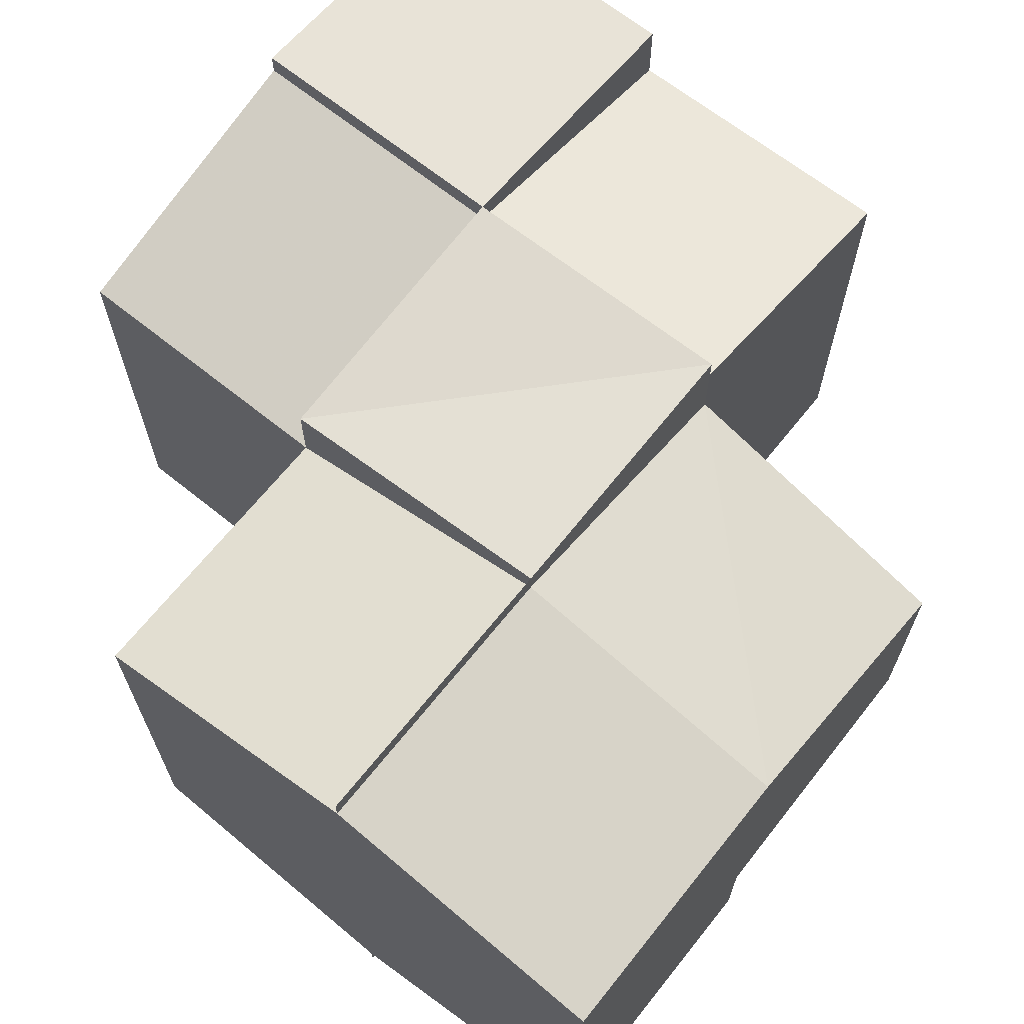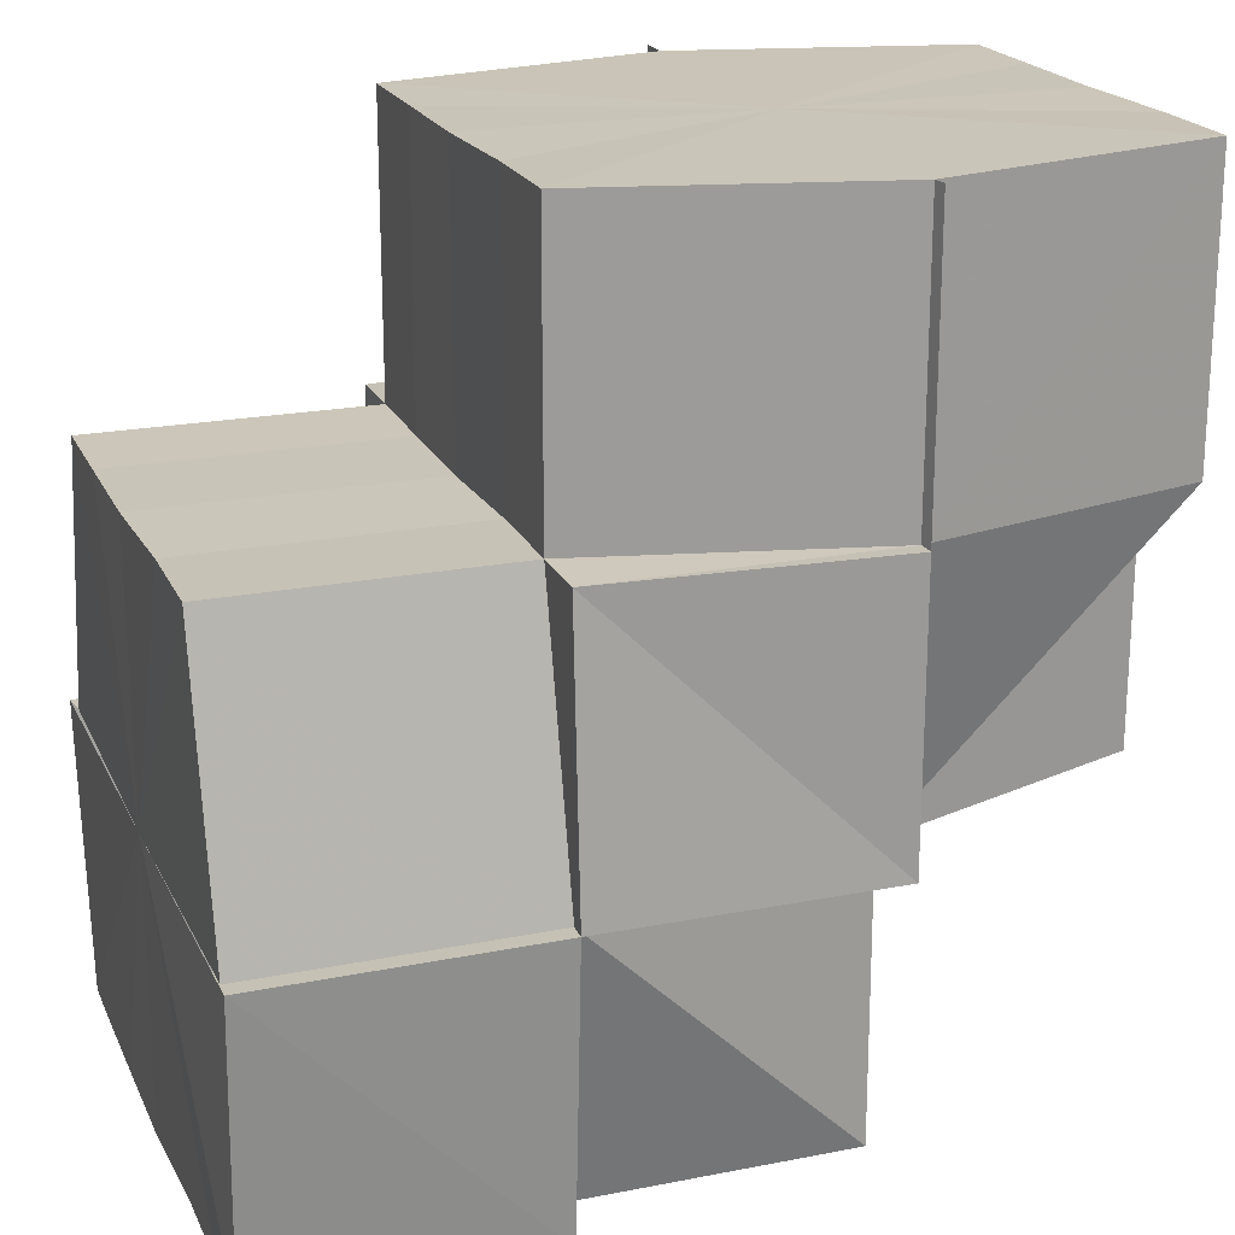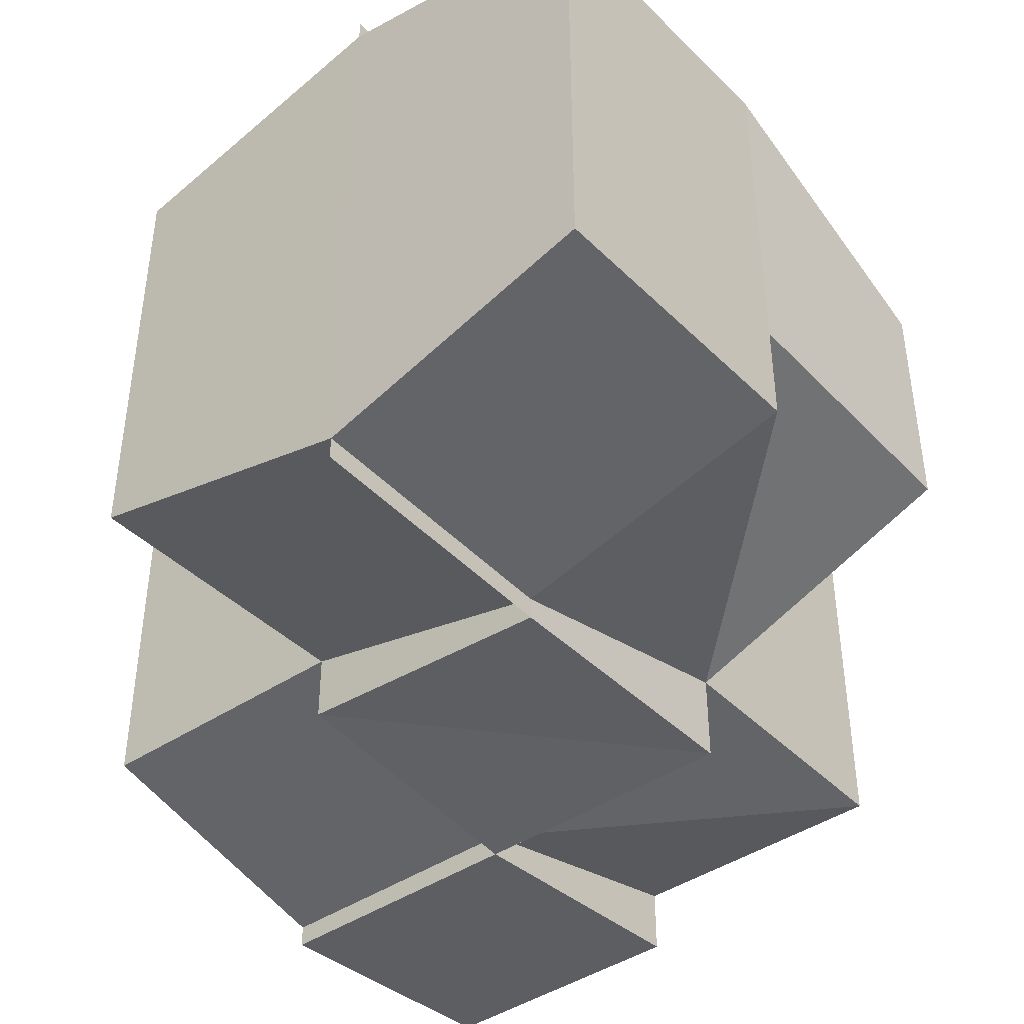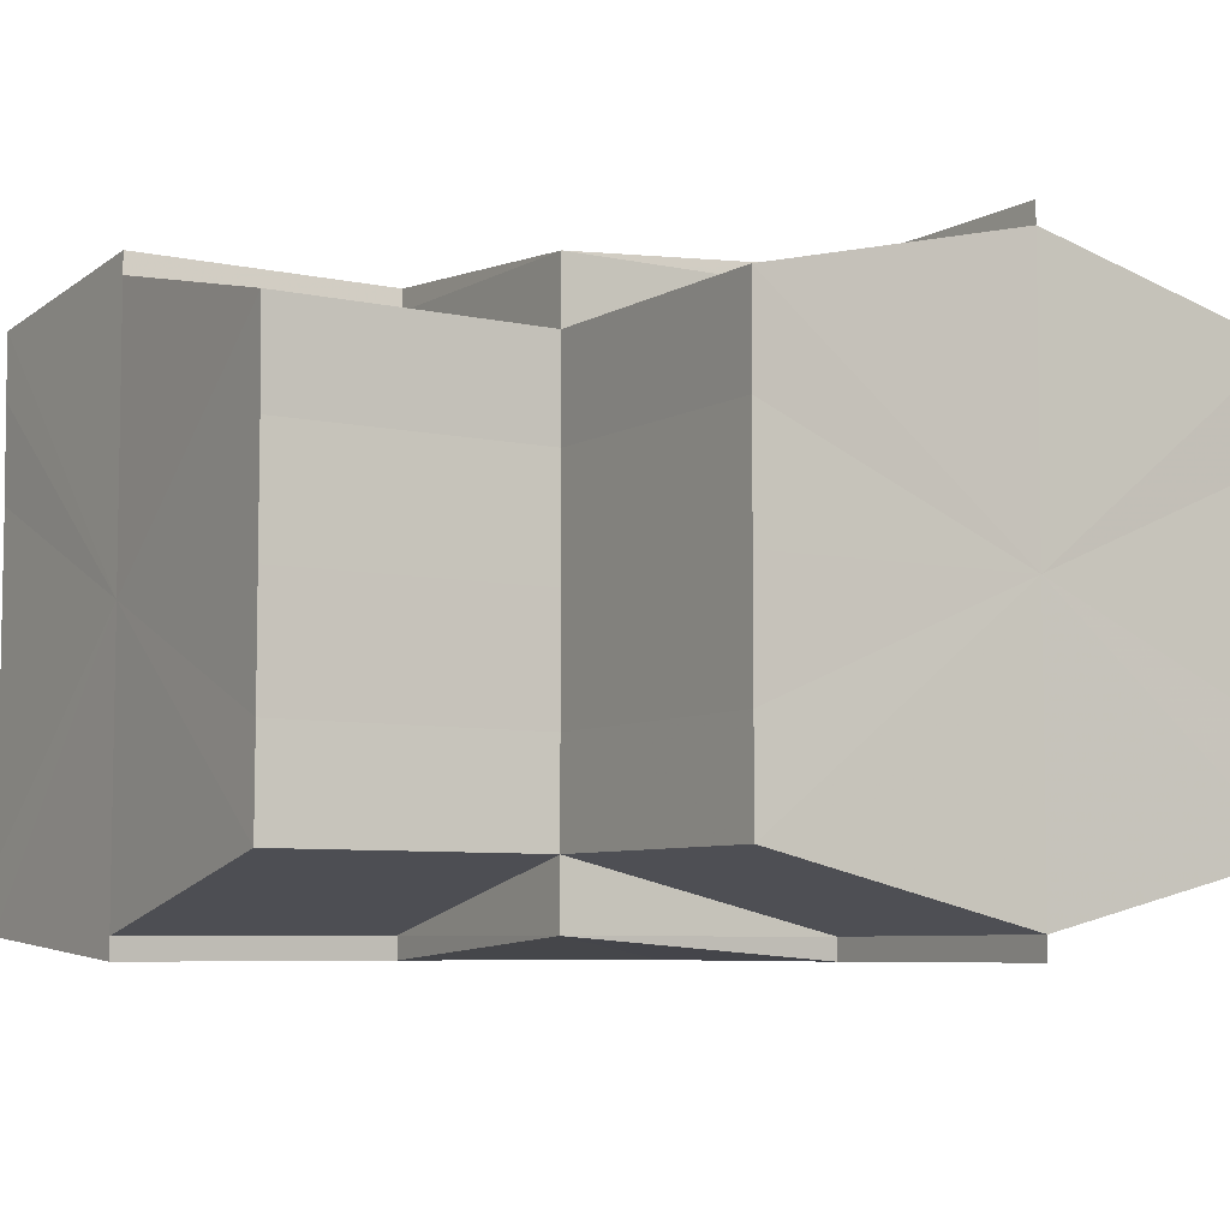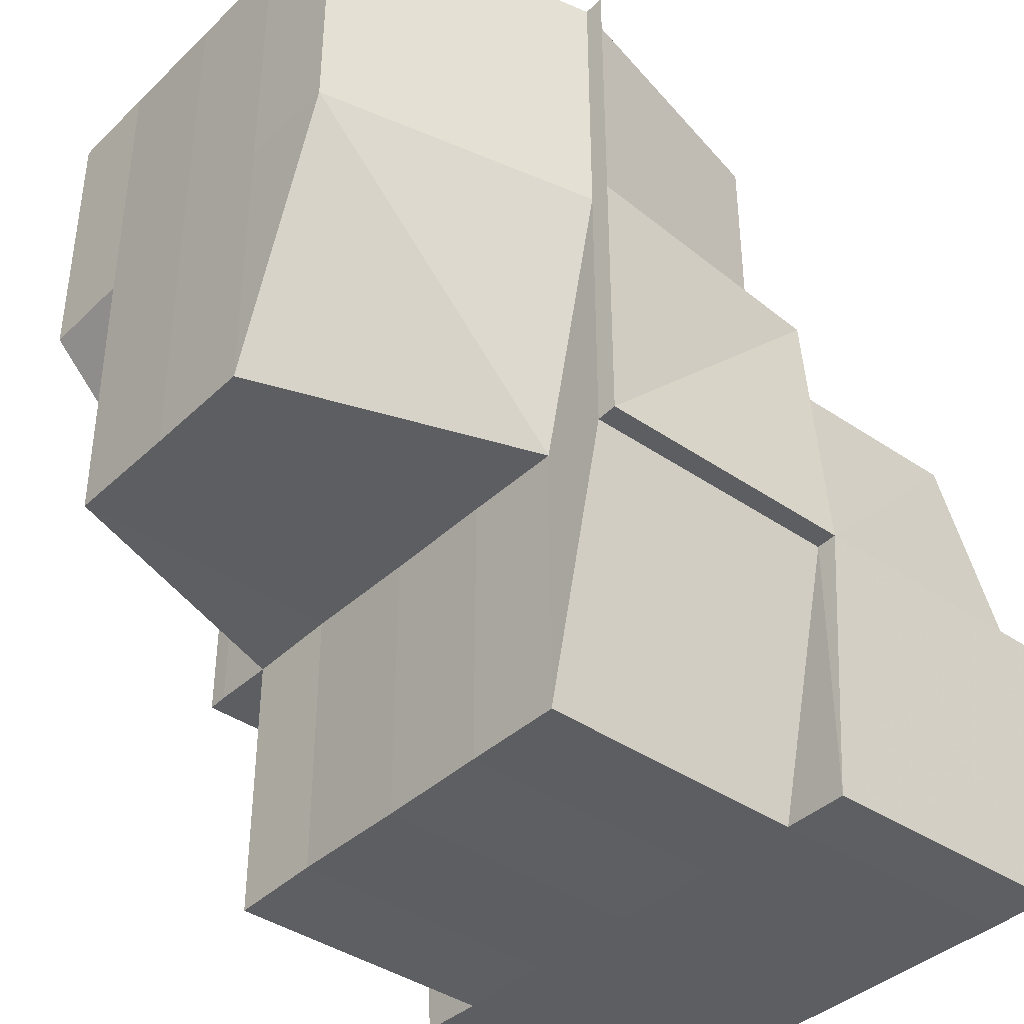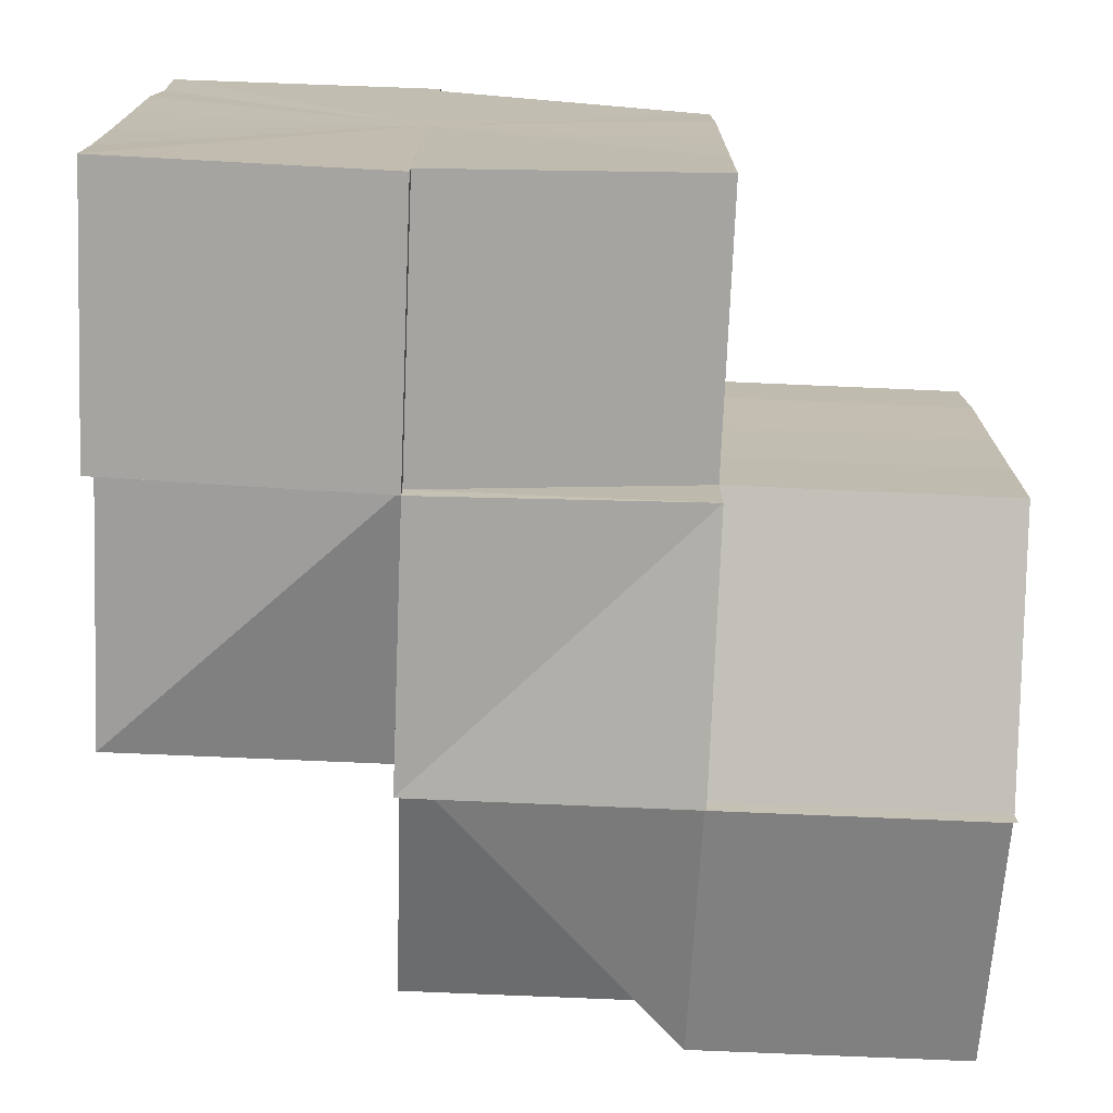
<metadata>
{"format":"obj","ext":"obj","renderer":"f3d","projection":"perspective","resolution":1024,"background":"white","views":[{"elev":67.1,"azim":-141.5,"up":"+Z"},{"elev":20.3,"azim":160.1,"up":"+Y"},{"elev":-42.1,"azim":-140.2,"up":"+Z"},{"elev":-6.5,"azim":147.6,"up":"+Z"},{"elev":-39.2,"azim":-40.7,"up":"+Y"},{"elev":-73.7,"azim":87.4,"up":"+Z"}]}
</metadata>
<code>
o 491
v 2173 1869 15.92
v 2173 1869 15.92
v 2173 1869 15.92
v 2173 1869 15.92
v 2173 1869 15.92
v 2173 1869 15.92
v 2173 1869 15.91
v 2173 1869 15.92
v 2173 1869 15.92
v 2173 1869 15.92
v 2173 1869 15.92
v 2173 1869 15.92
v 2173 1869 15.93
v 2173 1869 15.92
v 2173 1869 15.92
v 2173 1869 15.92
v 2173 1869 15.92
v 2173 1869 15.92
v 2173 1869 15.92
v 2173 1869 15.93
v 2173 1869 15.93
v 2173 1869 15.93
v 2173 1869 15.93
v 2173 1869 15.92
v 2173 1869 15.93
v 2173 1869 15.92
v 2173 1869 15.91
v 2173 1869 15.91
v 2173 1869 15.91
v 2173 1869 15.92
v 2173 1869 15.91
v 2173 1869 15.92
v 2173 1869 15.92
v 2173 1869 15.92
v 2173 1869 15.92
v 2173 1869 15.92
v 2173 1869 15.92
v 2173 1869 15.92
v 2173 1869 15.93
v 2173 1869 15.91
v 2173 1869 15.91
v 2173 1869 15.91
v 2173 1869 15.91
v 2173 1869 15.92
v 2173 1869 15.92
v 2173 1869 15.92
v 2173 1869 15.92
v 2173 1869 15.93
v 2173 1869 15.93
v 2173 1869 15.93
v 2173 1869 15.94
v 2173 1869 15.93
v 2173 1869 15.93
v 2173 1869 15.93
v 2173 1869 15.92
v 2173 1869 15.92
v 2173 1869 15.92
v 2173 1869 15.91
v 2173 1869 15.92
v 2173 1869 15.91
v 2173 1869 15.91
v 2173 1869 15.91
v 2173 1869 15.91
v 2173 1869 15.91
v 2173 1869 15.91
v 2173 1869 15.91
v 2173 1869 15.91
v 2173 1869 15.91
v 2173 1869 15.92
v 2173 1869 15.92
v 2173 1869 15.92
v 2173 1869 15.92
v 2173 1869 15.92
v 2173 1869 15.93
v 2173 1869 15.93
v 2173 1869 15.93
v 2173 1869 15.93
v 2173 1869 15.93
v 2173 1869 15.93
v 2173 1869 15.94
v 2173 1869 15.93
v 2173 1869 15.93
v 2173 1869 15.94
v 2173 1869 15.94
v 2173 1869 15.94
v 2173 1869 15.93
v 2173 1869 15.93
v 2173 1869 15.93
v 2173 1869 15.92
v 2173 1869 15.93
v 2173 1869 15.93
v 2173 1869 15.93
v 2173 1869 15.92
v 2173 1869 15.92
v 2173 1869 15.92
v 2173 1869 15.92
v 2173 1869 15.93
v 2173 1869 15.93
v 2173 1869 15.94
v 2173 1869 15.94
v 2173 1869 15.93
v 2173 1869 15.93
v 2173 1869 15.93
v 2173 1869 15.93
v 2173 1869 15.93
v 2173 1869 15.92
v 2173 1869 15.92
v 2173 1869 15.92
v 2173 1869 15.92
v 2173 1869 15.92
v 2173 1869 15.92
v 2173 1869 15.93
v 2173 1869 15.94
v 2173 1869 15.94
v 2173 1869 15.94
v 2173 1869 15.93
v 2173 1869 15.94
v 2173 1869 15.93
v 2173 1869 15.93
v 2173 1869 15.93
v 2173 1869 15.93
v 2173 1869 15.93
v 2173 1869 15.93
v 2173 1869 15.94
v 2173 1869 15.93
v 2173 1869 15.94
v 2173 1869 15.94
v 2173 1869 15.93
v 2173 1869 15.93
v 2173 1869 15.93
v 2173 1869 15.93
v 2173 1869 15.93
v 2173 1869 15.93
v 2173 1869 15.93
v 2173 1869 15.93
v 2173 1869 15.93
v 2173 1869 15.93
v 2173 1869 15.93
v 2173 1869 15.93
v 2173 1869 15.93
v 2173 1869 15.92
v 2173 1869 15.92
v 2173 1869 15.92
v 2173 1869 15.93
v 2173 1869 15.92
v 2173 1869 15.92
v 2173 1869 15.92
v 2173 1869 15.92
v 2173 1869 15.92
v 2173 1869 15.93
v 2173 1869 15.93
v 2173 1869 15.93
v 2173 1869 15.93
v 2173 1869 15.93
v 2173 1869 15.92
v 2173 1869 15.93
v 2173 1869 15.93
v 2173 1869 15.93
v 2173 1869 15.92
v 2173 1869 15.92
v 2173 1869 15.92
v 2173 1869 15.92
v 2173 1869 15.92
v 2173 1869 15.92
v 2173 1869 15.93
v 2173 1869 15.92
v 2173 1869 15.92
v 2173 1869 15.92
v 2173 1869 15.92
v 2173 1869 15.91
v 2173 1869 15.91
v 2173 1869 15.91
v 2173 1869 15.91
v 2173 1869 15.93
v 2173 1869 15.92
v 2173 1869 15.93
v 2173 1869 15.92
v 2173 1869 15.92
v 2173 1869 15.92
v 2173 1869 15.92
v 2173 1869 15.92
v 2173 1869 15.91
v 2173 1869 15.91
v 2173 1869 15.91
v 2173 1869 15.91
v 2173 1869 15.91
v 2173 1869 15.91
v 2173 1869 15.91
v 2173 1869 15.91
v 2173 1869 15.92
v 2173 1869 15.91
v 2173 1869 15.91
v 2173 1869 15.91
v 2173 1869 15.91
v 2173 1869 15.91
v 2173 1869 15.91
v 2173 1869 15.91
v 2173 1869 15.91
v 2173 1869 15.91
v 2173 1869 15.92
v 2173 1869 15.92
v 2173 1869 15.91
v 2173 1869 15.91
v 2173 1869 15.91
v 2173 1869 15.91
v 2173 1869 15.91
v 2173 1869 15.93
v 2173 1869 15.93
v 2173 1869 15.94
v 2173 1869 15.94
v 2173 1869 15.94
v 2173 1869 15.93
v 2173 1869 15.94
v 2173 1869 15.94
v 2173 1869 15.94
v 2173 1869 15.93
v 2173 1869 15.93
v 2173 1869 15.93
v 2173 1869 15.93
v 2173 1869 15.93
v 2173 1869 15.93
v 2173 1869 15.93
f 1 2 3
f 3 4 5
f 5 6 7
f 4 6 8
f 9 10 6
f 11 9 4
f 4 12 6
f 13 11 2
f 2 4 14
f 2 15 4
f 12 16 17
f 18 19 12
f 20 18 15
f 21 20 22
f 23 22 2
f 23 2 24
f 25 13 23
f 26 17 27
f 28 27 29
f 30 31 28
f 31 32 33
f 32 34 35
f 34 36 37
f 37 38 39
f 40 31 41
f 42 40 41
f 43 42 44
f 45 43 44
f 46 45 44
f 47 46 44
f 48 47 44
f 49 48 44
f 50 49 44
f 51 50 44
f 52 53 44
f 54 52 44
f 55 54 44
f 56 55 44
f 57 56 44
f 58 57 44
f 59 60 61
f 62 63 64
f 63 65 66
f 67 68 69
f 69 70 71
f 71 72 73
f 73 74 75
f 75 74 76
f 76 77 78
f 79 77 80
f 77 81 82
f 83 84 81
f 85 83 86
f 83 87 88
f 89 90 74
f 90 91 92
f 89 90 93
f 90 91 93
f 94 89 95
f 94 89 93
f 96 94 72
f 96 94 93
f 91 97 98
f 99 97 98
f 100 99 101
f 102 103 101
f 104 105 102
f 106 107 104
f 108 109 106
f 110 111 108
f 112 98 113
f 112 114 115
f 116 117 114
f 118 119 115
f 120 116 118
f 120 121 112
f 118 122 123
f 124 125 118
f 126 121 125
f 127 126 128
f 129 122 23
f 129 23 130
f 131 23 1
f 132 129 131
f 133 134 132
f 134 135 136
f 128 137 138
f 138 137 139
f 139 140 141
f 141 142 143
f 144 145 142
f 145 146 147
f 143 148 149
f 125 150 137
f 150 151 137
f 137 151 152
f 153 152 154
f 154 152 155
f 151 156 152
f 151 157 156
f 158 156 159
f 155 160 161
f 161 162 163
f 156 164 160
f 156 165 164
f 160 164 166
f 159 166 167
f 164 168 166
f 167 166 169
f 169 170 171
f 171 172 173
f 174 175 164
f 176 174 156
f 175 177 166
f 174 175 93
f 175 177 93
f 176 174 93
f 177 178 93
f 177 178 179
f 166 180 179
f 166 179 148
f 148 179 170
f 179 181 170
f 178 182 93
f 178 183 184
f 185 183 184
f 186 185 187
f 186 188 189
f 189 184 190
f 191 184 172
f 182 192 172
f 193 194 189
f 194 195 196
f 197 196 190
f 193 198 197
f 197 191 199
f 200 26 197
f 201 202 197
f 202 203 204
f 205 182 206
f 205 182 110
f 182 96 70
f 182 96 93
f 91 207 93
f 207 176 93
f 207 176 151
f 121 207 151
f 208 207 209
f 207 210 211
f 212 213 214
f 215 212 216
f 216 217 218
f 219 220 217
f 221 222 219

</code>
